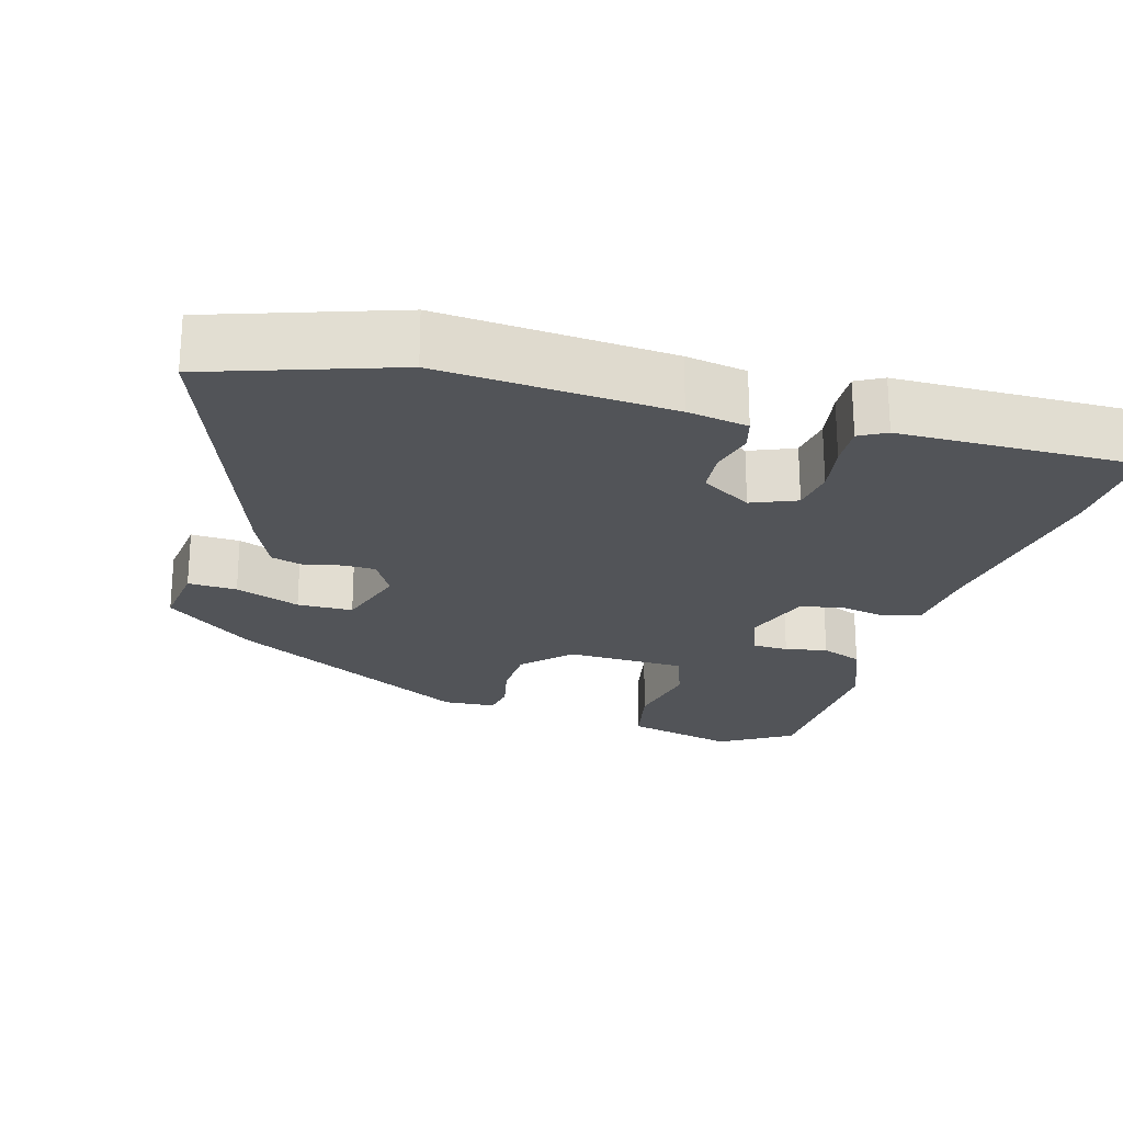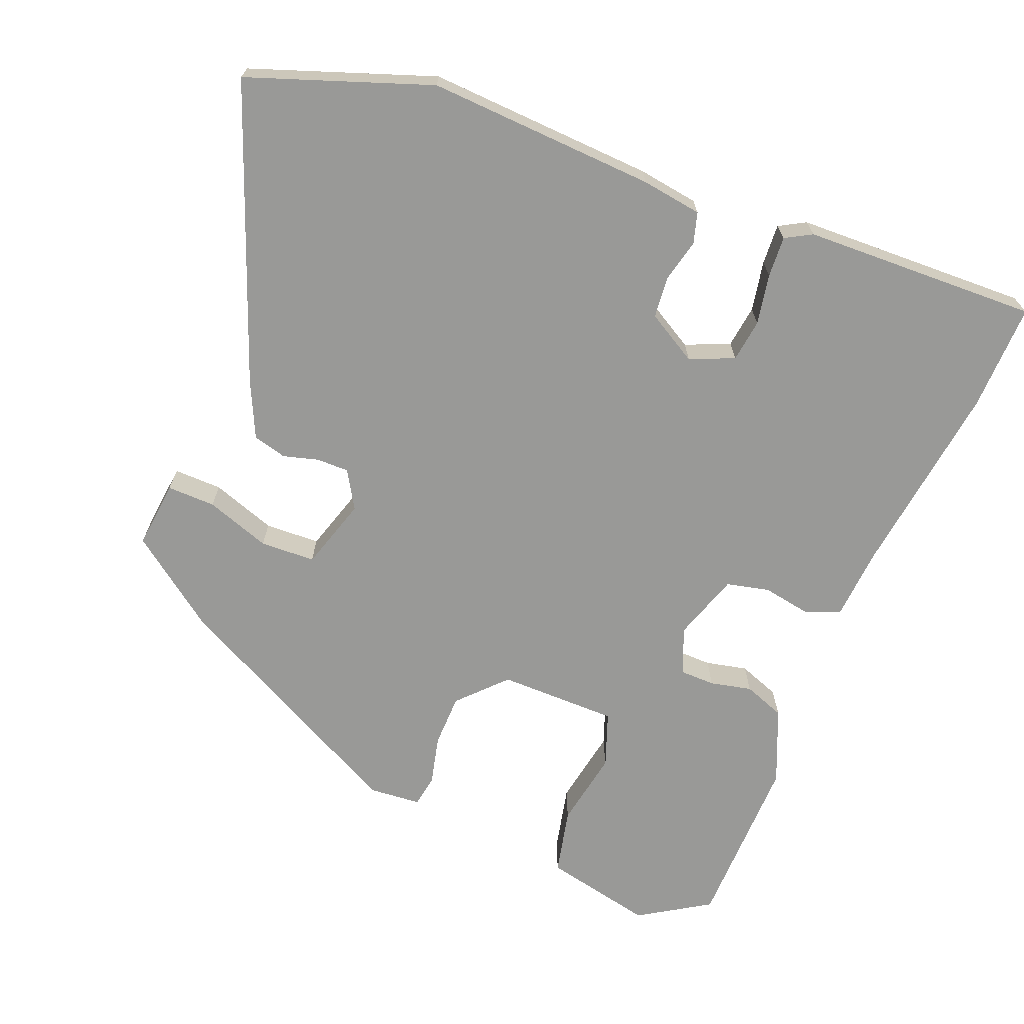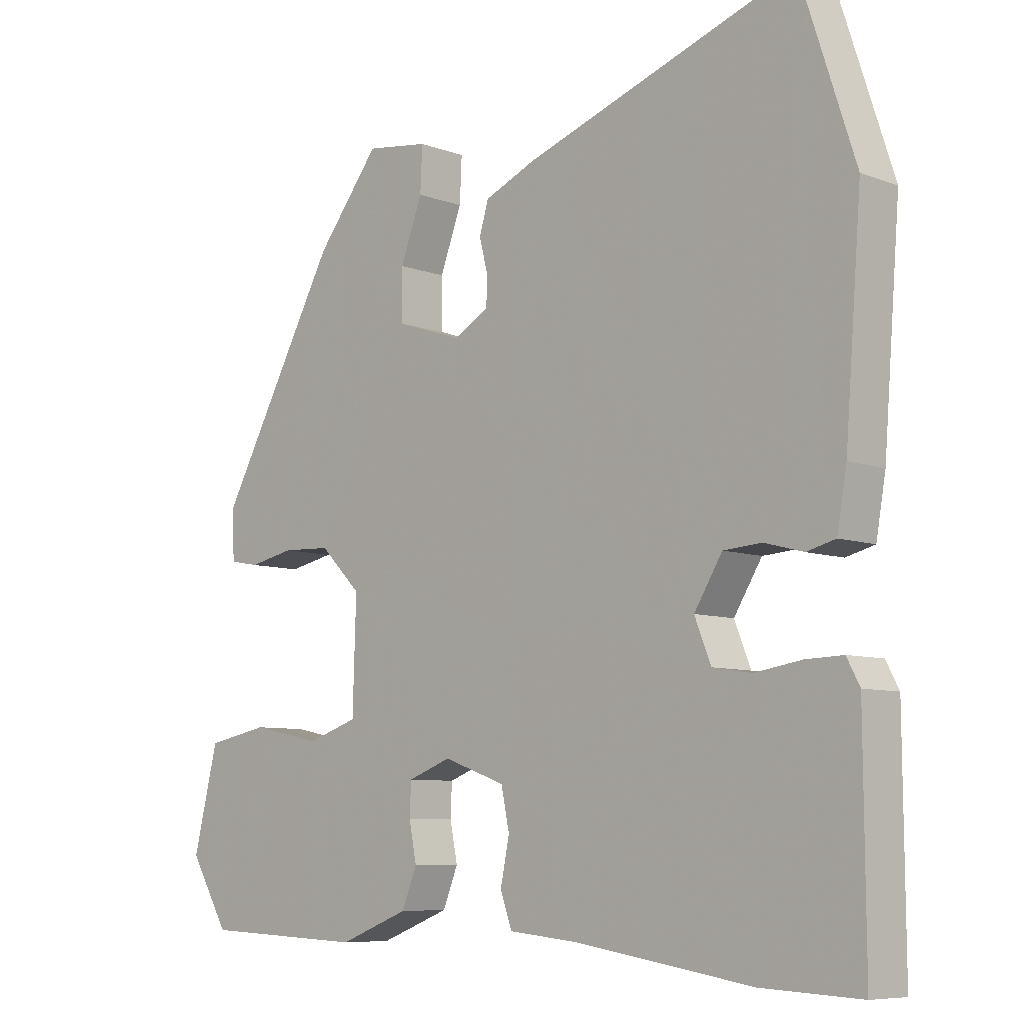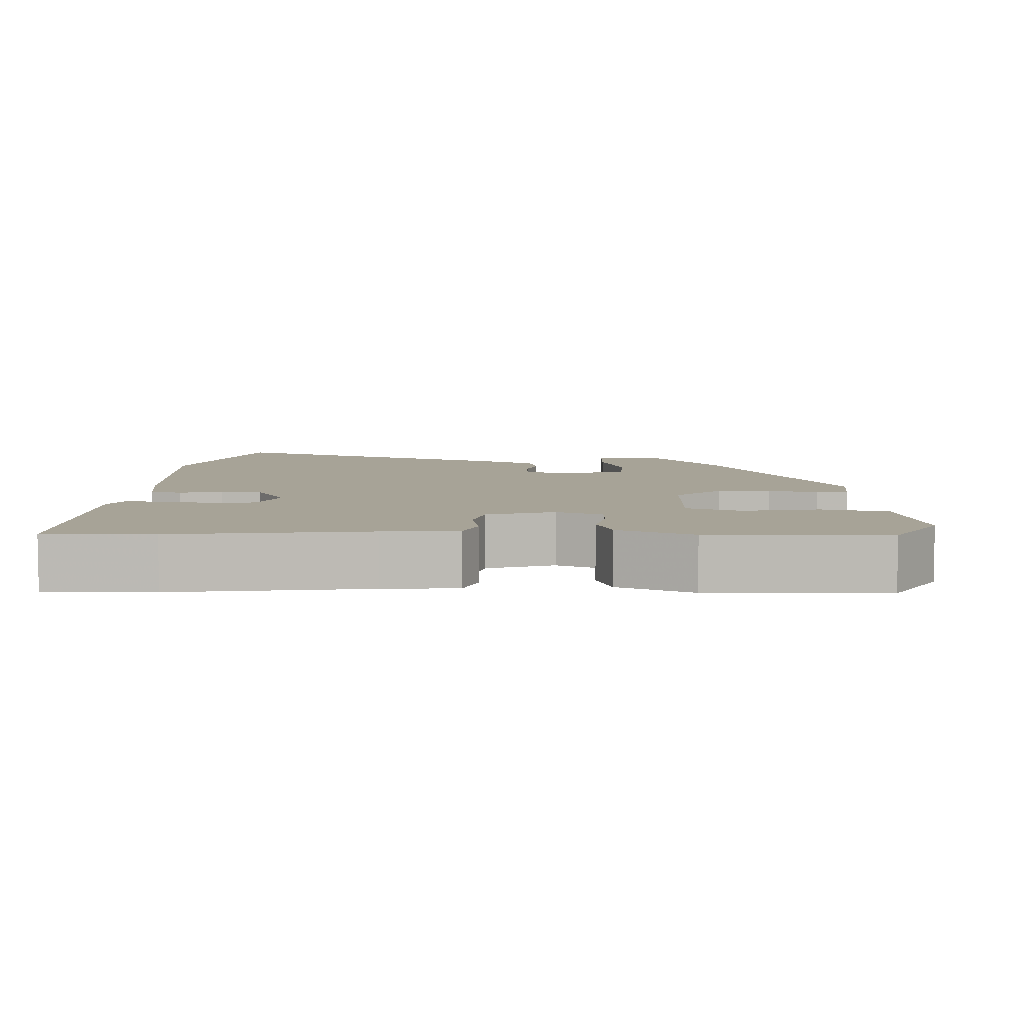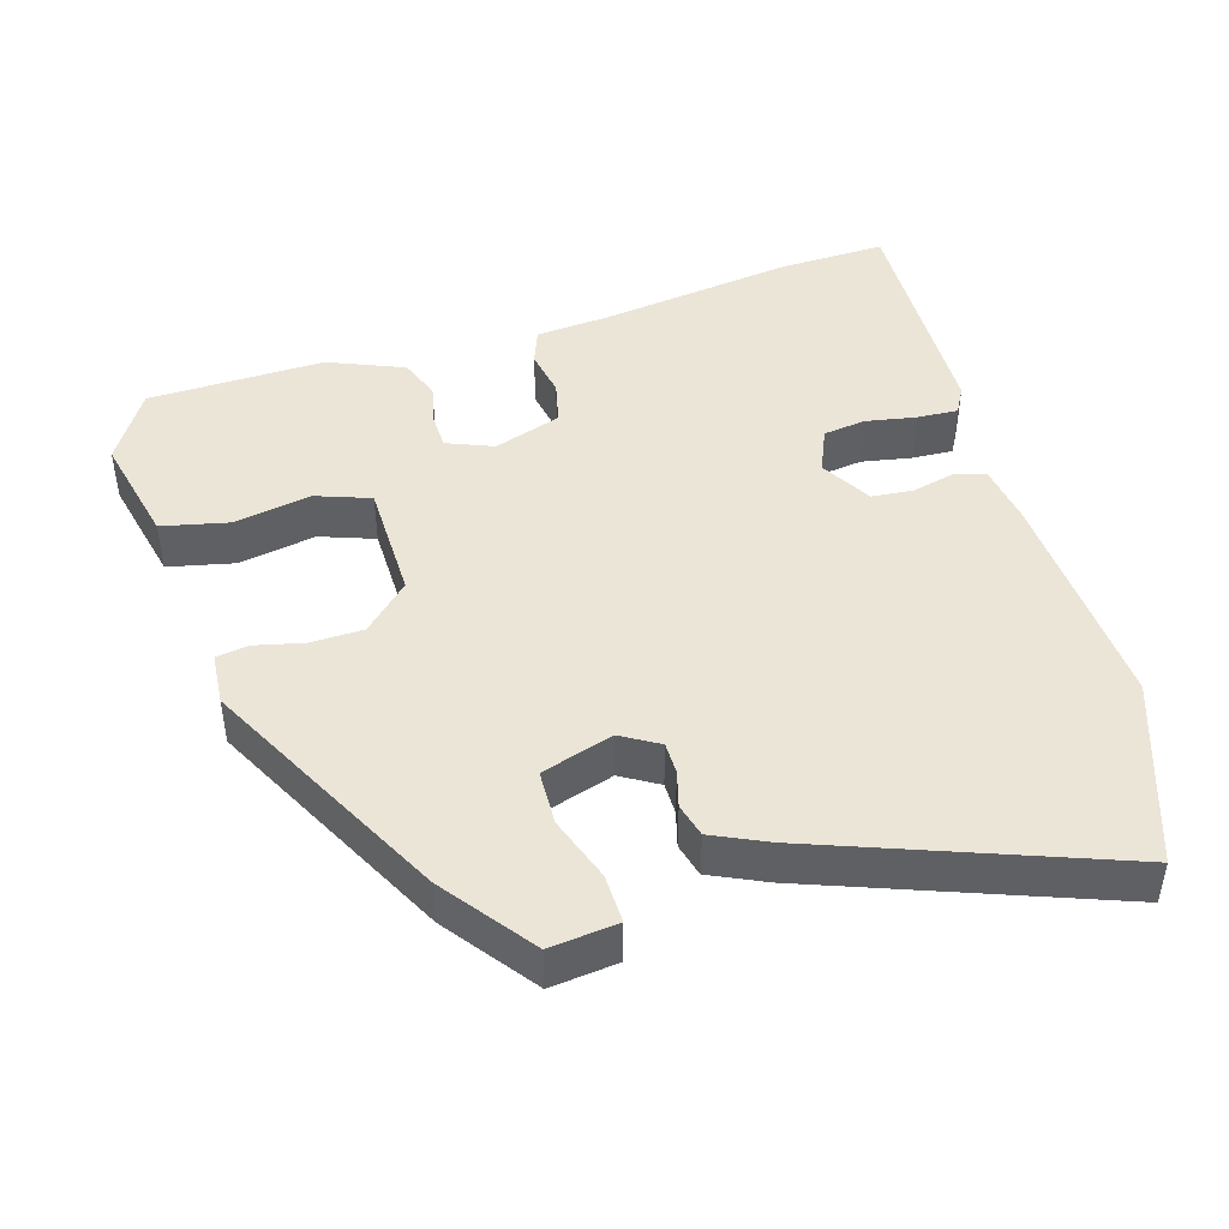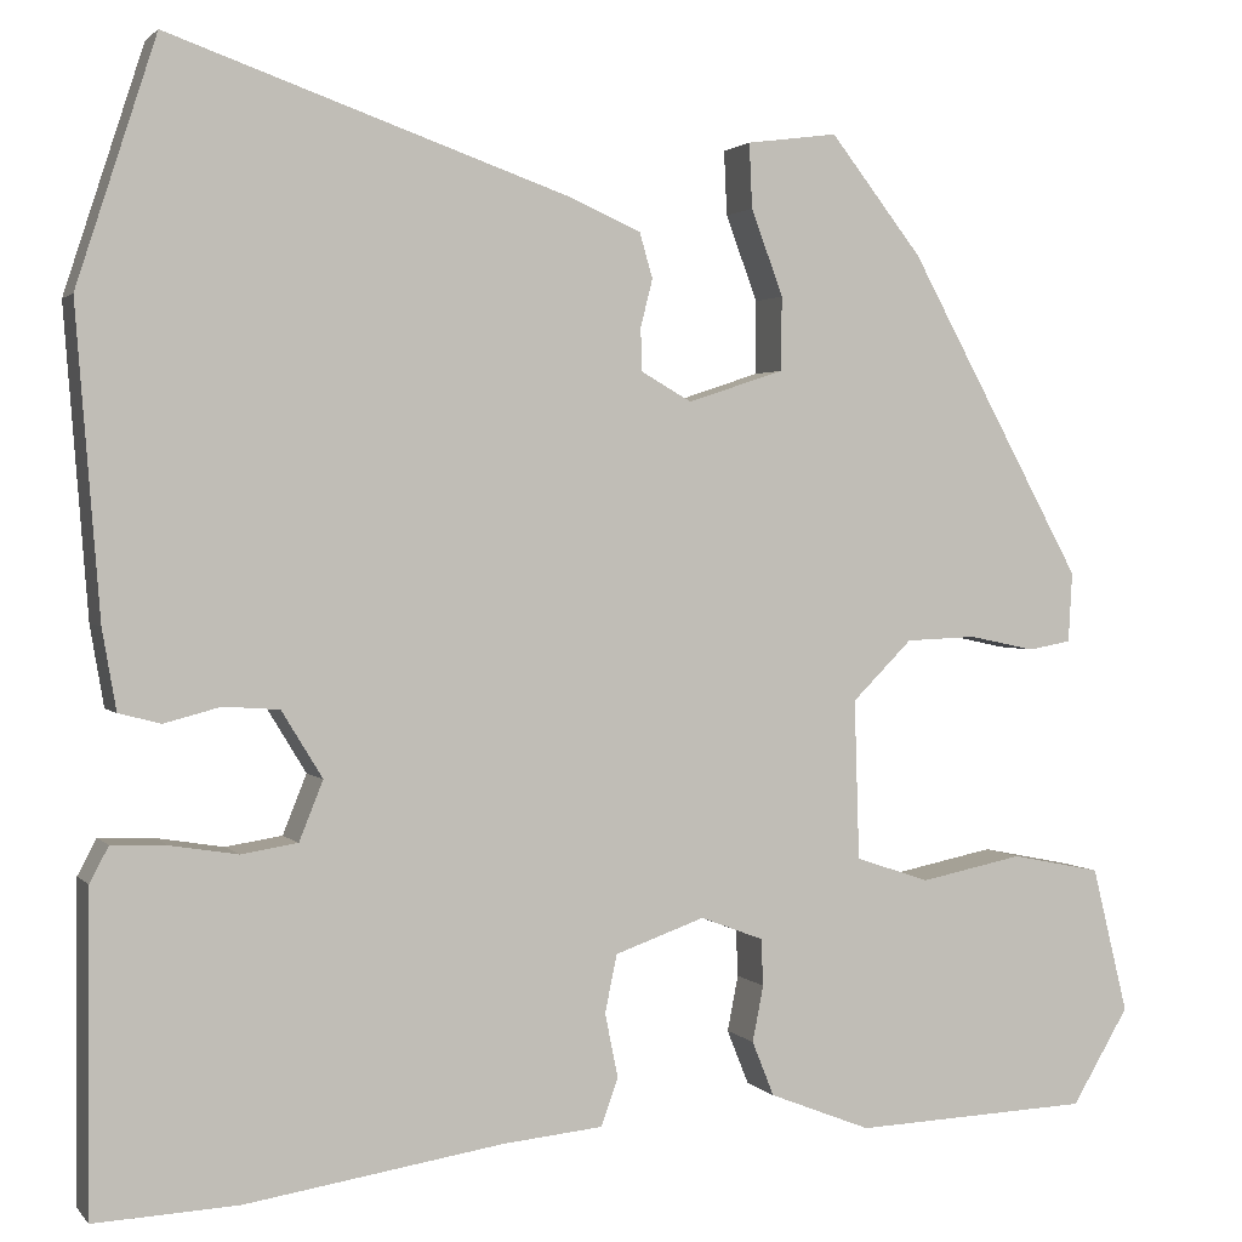
<metadata>
{"format":"obj","ext":"obj","renderer":"f3d","projection":"perspective","resolution":1024,"background":"white","views":[{"elev":-23.2,"azim":74.5,"up":"+Y"},{"elev":-68.8,"azim":69.6,"up":"+Y"},{"elev":-7.7,"azim":43.8,"up":"+Z"},{"elev":6.7,"azim":-176.8,"up":"+Y"},{"elev":45.6,"azim":-15.6,"up":"+Y"},{"elev":1.9,"azim":161.0,"up":"+Z"}]}
</metadata>
<code>
v 0.465 0.07 0.608
v 0.545 0.07 0.362
v 0.521 0.07 0.055
v 0.507 0.07 -0.026
v 0.465 0.07 -0.037
v 0.408 0.07 -0.022
v 0.352 0.07 -0.026
v 0.311 0.07 -0.093
v 0.335 0.07 -0.153
v 0.392 0.07 -0.162
v 0.46 0.07 -0.151
v 0.515 0.07 -0.149
v 0.534 0.07 -0.185
v 0.536 0.07 -0.502
v 0.392 0.07 -0.495
v 0.132 0.07 -0.454
v 0.032 0.07 -0.444
v 0.015 0.07 -0.396
v 0.028 0.07 -0.332
v 0.016 0.07 -0.274
v -0.074 0.07 -0.242
v -0.137 0.07 -0.266
v -0.139 0.07 -0.313
v -0.128 0.07 -0.369
v -0.15 0.07 -0.424
v -0.252 0.07 -0.464
v -0.489 0.07 -0.454
v -0.546 0.07 -0.358
v -0.51 0.07 -0.211
v -0.42 0.07 -0.193
v -0.317 0.07 -0.214
v -0.243 0.07 -0.189
v -0.238 0.07 -0.029
v -0.298 0.07 0.031
v -0.369 0.07 0.034
v -0.435 0.07 0.02
v -0.478 0.07 0.028
v -0.482 0.07 0.098
v -0.306 0.07 0.421
v -0.214 0.07 0.539
v -0.123 0.07 0.527
v -0.126 0.07 0.462
v -0.158 0.07 0.376
v -0.157 0.07 0.302
v -0.061 0.07 0.27
v -0.01 0.07 0.299
v -0.009 0.07 0.342
v -0.021 0.07 0.39
v -0.008 0.07 0.435
v 0.067 0.07 0.468
v 0.465 0 0.608
v 0.545 0 0.362
v 0.521 0 0.055
v 0.507 0 -0.026
v 0.465 0 -0.037
v 0.408 0 -0.022
v 0.352 0 -0.026
v 0.311 0 -0.093
v 0.335 0 -0.153
v 0.392 0 -0.162
v 0.46 0 -0.151
v 0.515 0 -0.149
v 0.534 0 -0.185
v 0.536 0 -0.502
v 0.392 0 -0.495
v 0.132 0 -0.454
v 0.032 0 -0.444
v 0.015 0 -0.396
v 0.028 0 -0.332
v 0.016 0 -0.274
v -0.074 0 -0.242
v -0.137 0 -0.266
v -0.139 0 -0.313
v -0.128 0 -0.369
v -0.15 0 -0.424
v -0.252 0 -0.464
v -0.489 0 -0.454
v -0.546 0 -0.358
v -0.51 0 -0.211
v -0.42 0 -0.193
v -0.317 0 -0.214
v -0.243 0 -0.189
v -0.238 0 -0.029
v -0.298 0 0.031
v -0.369 0 0.034
v -0.435 0 0.02
v -0.478 0 0.028
v -0.482 0 0.098
v -0.306 0 0.421
v -0.214 0 0.539
v -0.123 0 0.527
v -0.126 0 0.462
v -0.158 0 0.376
v -0.157 0 0.302
v -0.061 0 0.27
v -0.01 0 0.299
v -0.009 0 0.342
v -0.021 0 0.39
v -0.008 0 0.435
v 0.067 0 0.468
f 4 5 6
f 3 4 6
f 2 3 6
f 1 2 6
f 50 1 6
f 49 50 6
f 48 49 6
f 47 48 6
f 46 47 6 7
f 45 46 7 8
f 44 45 8 9
f 41 42 43
f 40 41 43
f 39 40 43
f 38 39 43
f 37 38 43
f 36 37 43
f 35 36 43
f 34 35 43 44
f 33 34 44 9
f 29 30 31
f 28 29 31
f 27 28 31
f 26 27 31
f 25 26 31
f 24 25 31
f 23 24 31
f 22 23 31 32
f 21 22 32 33
f 16 17 18 19
f 16 19 20
f 15 16 20
f 14 15 20
f 13 14 20
f 12 13 20
f 11 12 20
f 10 11 20
f 9 10 20 21
f 9 21 33
f 56 55 54
f 56 54 53
f 56 53 52
f 56 52 51
f 56 51 100
f 56 100 99
f 56 99 98
f 56 98 97
f 57 56 97 96
f 58 57 96 95
f 59 58 95 94
f 93 92 91
f 93 91 90
f 93 90 89
f 93 89 88
f 93 88 87
f 93 87 86
f 93 86 85
f 94 93 85 84
f 59 94 84 83
f 81 80 79
f 81 79 78
f 81 78 77
f 81 77 76
f 81 76 75
f 81 75 74
f 81 74 73
f 82 81 73 72
f 83 82 72 71
f 69 68 67 66
f 70 69 66
f 70 66 65
f 70 65 64
f 70 64 63
f 70 63 62
f 70 62 61
f 70 61 60
f 71 70 60 59
f 83 71 59
f 1 51 52 2
f 2 52 53 3
f 3 53 54 4
f 4 54 55 5
f 5 55 56 6
f 6 56 57 7
f 7 57 58 8
f 8 58 59 9
f 9 59 60 10
f 10 60 61 11
f 11 61 62 12
f 12 62 63 13
f 13 63 64 14
f 14 64 65 15
f 15 65 66 16
f 16 66 67 17
f 17 67 68 18
f 18 68 69 19
f 19 69 70 20
f 20 70 71 21
f 21 71 72 22
f 22 72 73 23
f 23 73 74 24
f 24 74 75 25
f 25 75 76 26
f 26 76 77 27
f 27 77 78 28
f 28 78 79 29
f 29 79 80 30
f 30 80 81 31
f 31 81 82 32
f 32 82 83 33
f 33 83 84 34
f 34 84 85 35
f 35 85 86 36
f 36 86 87 37
f 37 87 88 38
f 38 88 89 39
f 39 89 90 40
f 40 90 91 41
f 41 91 92 42
f 42 92 93 43
f 43 93 94 44
f 44 94 95 45
f 45 95 96 46
f 46 96 97 47
f 47 97 98 48
f 48 98 99 49
f 49 99 100 50
f 50 100 51 1

</code>
